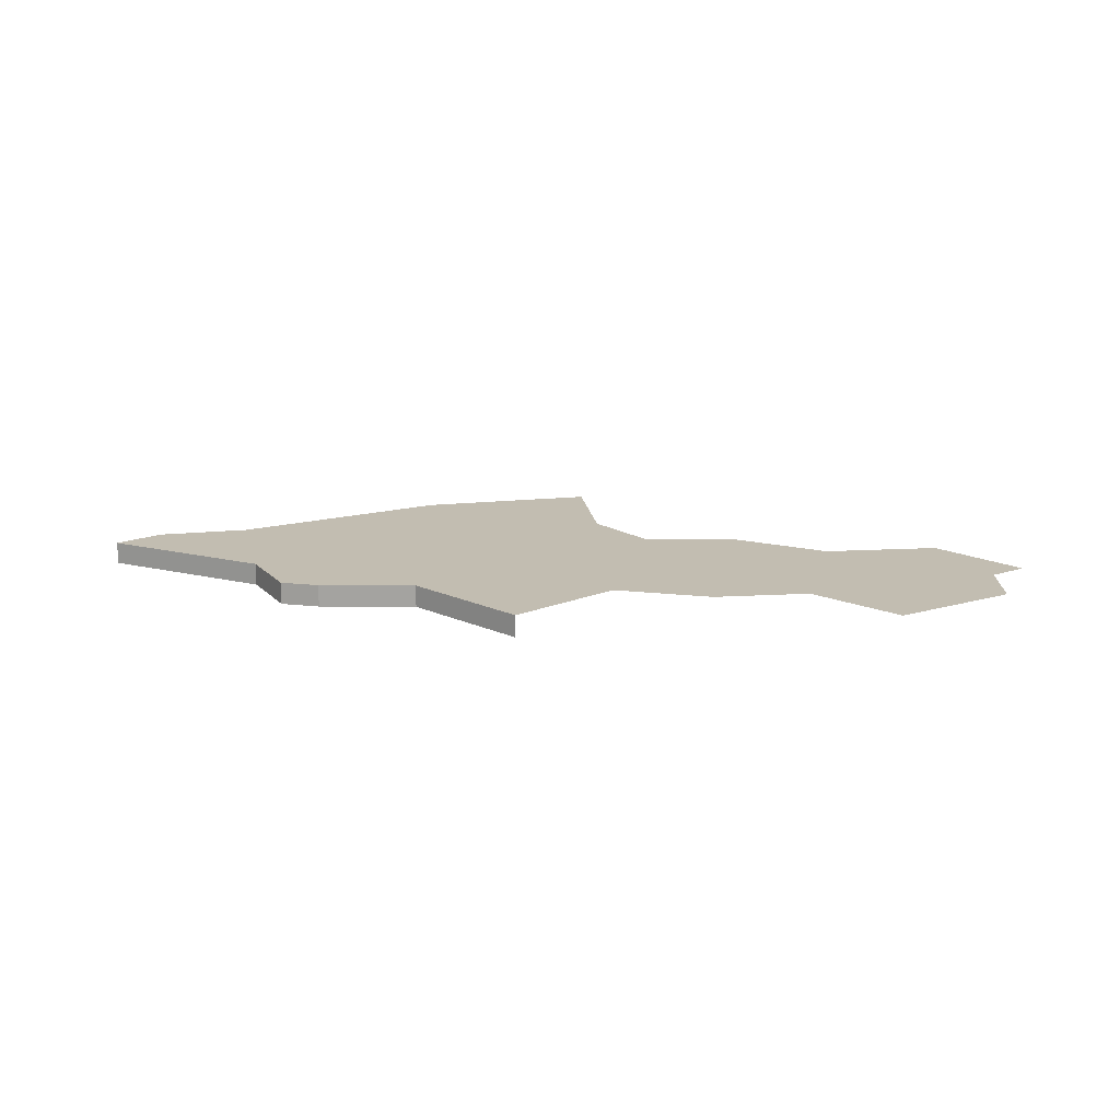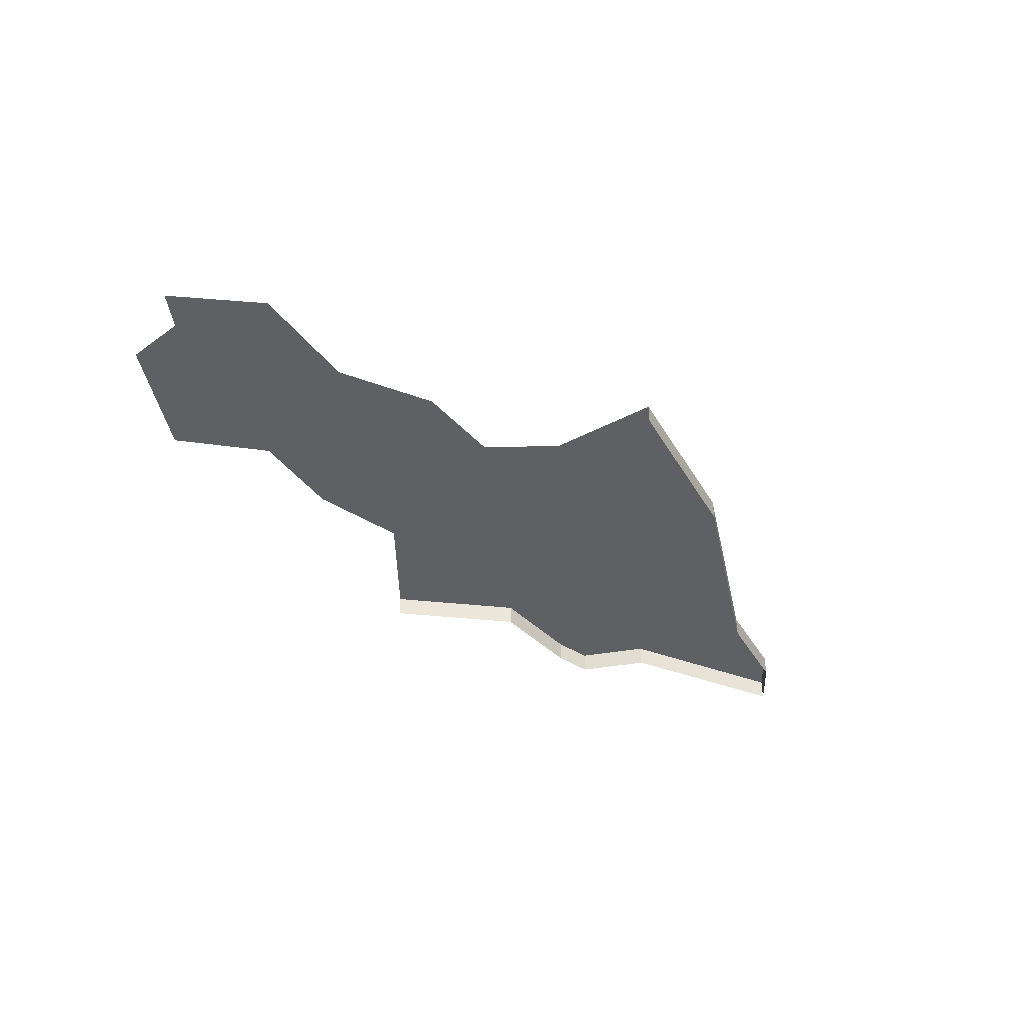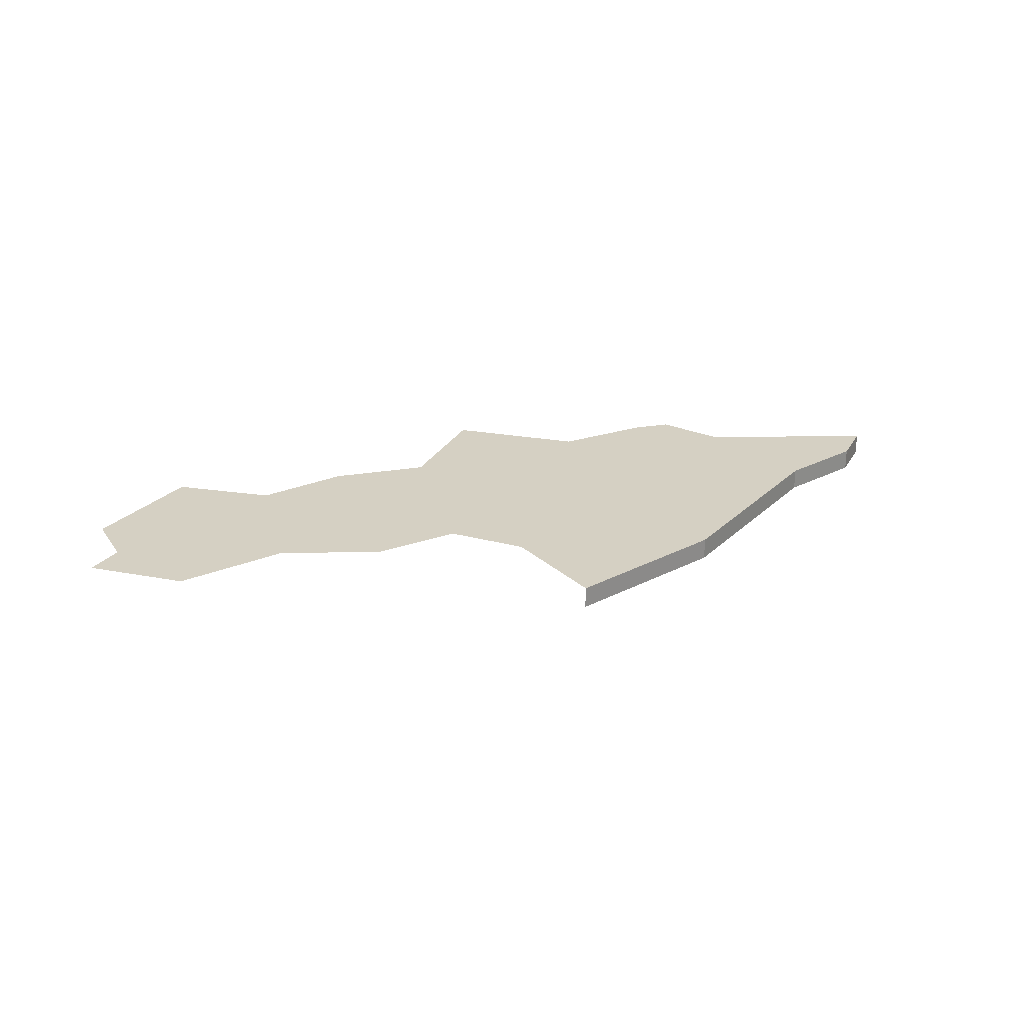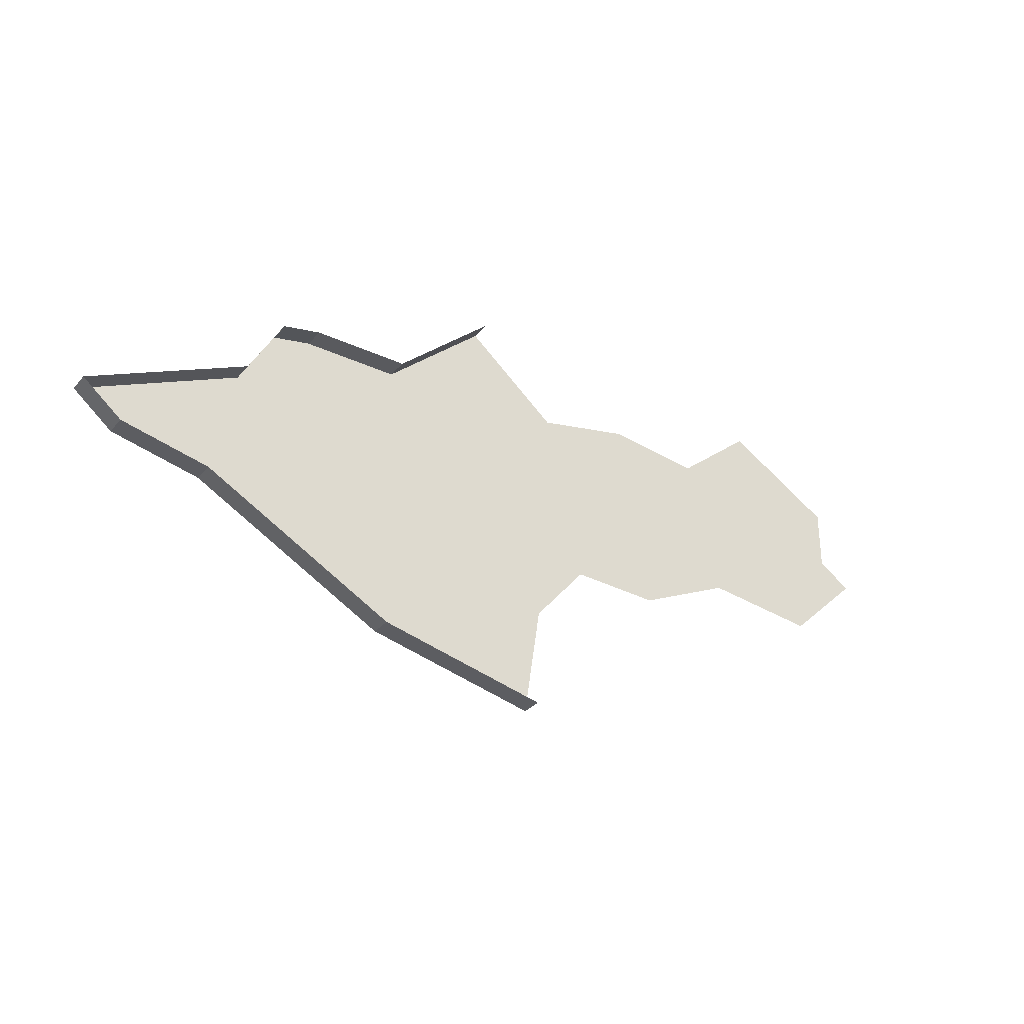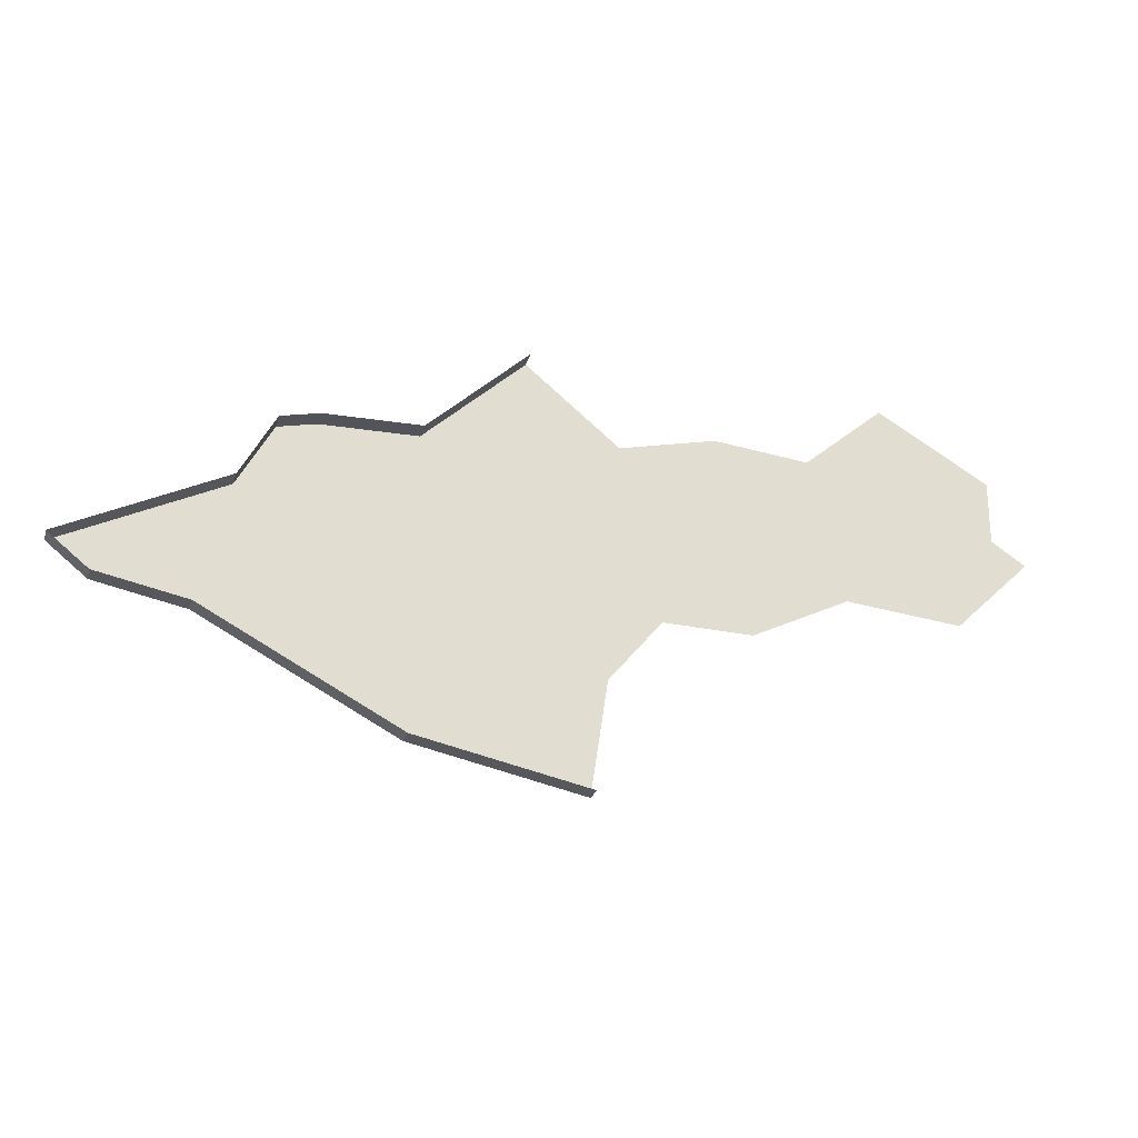
<metadata>
{"format":"obj","ext":"obj","renderer":"f3d","projection":"perspective","resolution":1024,"background":"white","views":[{"elev":16.9,"azim":0.5,"up":"+Y"},{"elev":-42.2,"azim":130.8,"up":"+Y"},{"elev":26.2,"azim":153.2,"up":"+Y"},{"elev":-31.8,"azim":-33.3,"up":"+Z"},{"elev":-23.9,"azim":-15.0,"up":"+Z"}]}
</metadata>
<code>
o province_086
v 1.554 0.04552 -11.62
v 2.166 0.04552 -11.49
v 2.765 0.04552 -11.56
v 3.269 0.04552 -11.15
v 3.976 0.04552 -11.56
v 3.976 0.04552 -11.96
v 4.192 0.04552 -12.1
v 3.713 0.04552 -12.56
v 2.981 0.04552 -12.48
v 2.37 0.04552 -12.76
v 1.806 0.04552 -12.74
v 1.47 0.04552 -13.14
v 1.362 0.04552 -13.86
v 0.2832 0.04552 -13.62
v -0.9399 0.04552 -12.96
v -1.503 0.04552 -12.84
v -1.755 0.04552 -12.63
v -0.7477 0.04552 -12.16
v -0.5254 0.04552 -11.76
v -0.2833 0.04552 -11.71
v 0.9649 0.04552 -11.13
v 0.3256 0.04552 -11.71
v -0.7477 -0.09448 -12.16
v -0.5254 -0.09448 -11.76
v -0.2833 -0.09448 -11.71
v 0.9649 -0.09448 -11.13
v 0.3256 -0.09448 -11.71
v 1.362 -0.09448 -13.86
v 0.2832 -0.09448 -13.62
v -0.9399 -0.09448 -12.96
v -1.503 -0.09448 -12.84
v -1.755 -0.09448 -12.63
f 27 21 22
f 25 22 20
f 23 19 18
f 24 20 19
f 28 14 13
f 30 16 15
f 32 18 17
f 29 15 14
f 22 14 18
f 31 17 16
f 27 26 21
f 25 27 22
f 23 24 19
f 24 25 20
f 28 29 14
f 30 31 16
f 32 23 18
f 29 30 15
f 22 21 1
f 1 2 11
f 2 3 10
f 11 2 10
f 3 4 6
f 4 5 6
f 6 7 8
f 22 1 11
f 19 20 18
f 20 22 18
f 16 17 18
f 3 6 9
f 6 8 9
f 9 10 3
f 12 13 14
f 11 12 22
f 12 14 22
f 15 16 18
f 14 15 18
f 31 32 17

</code>
